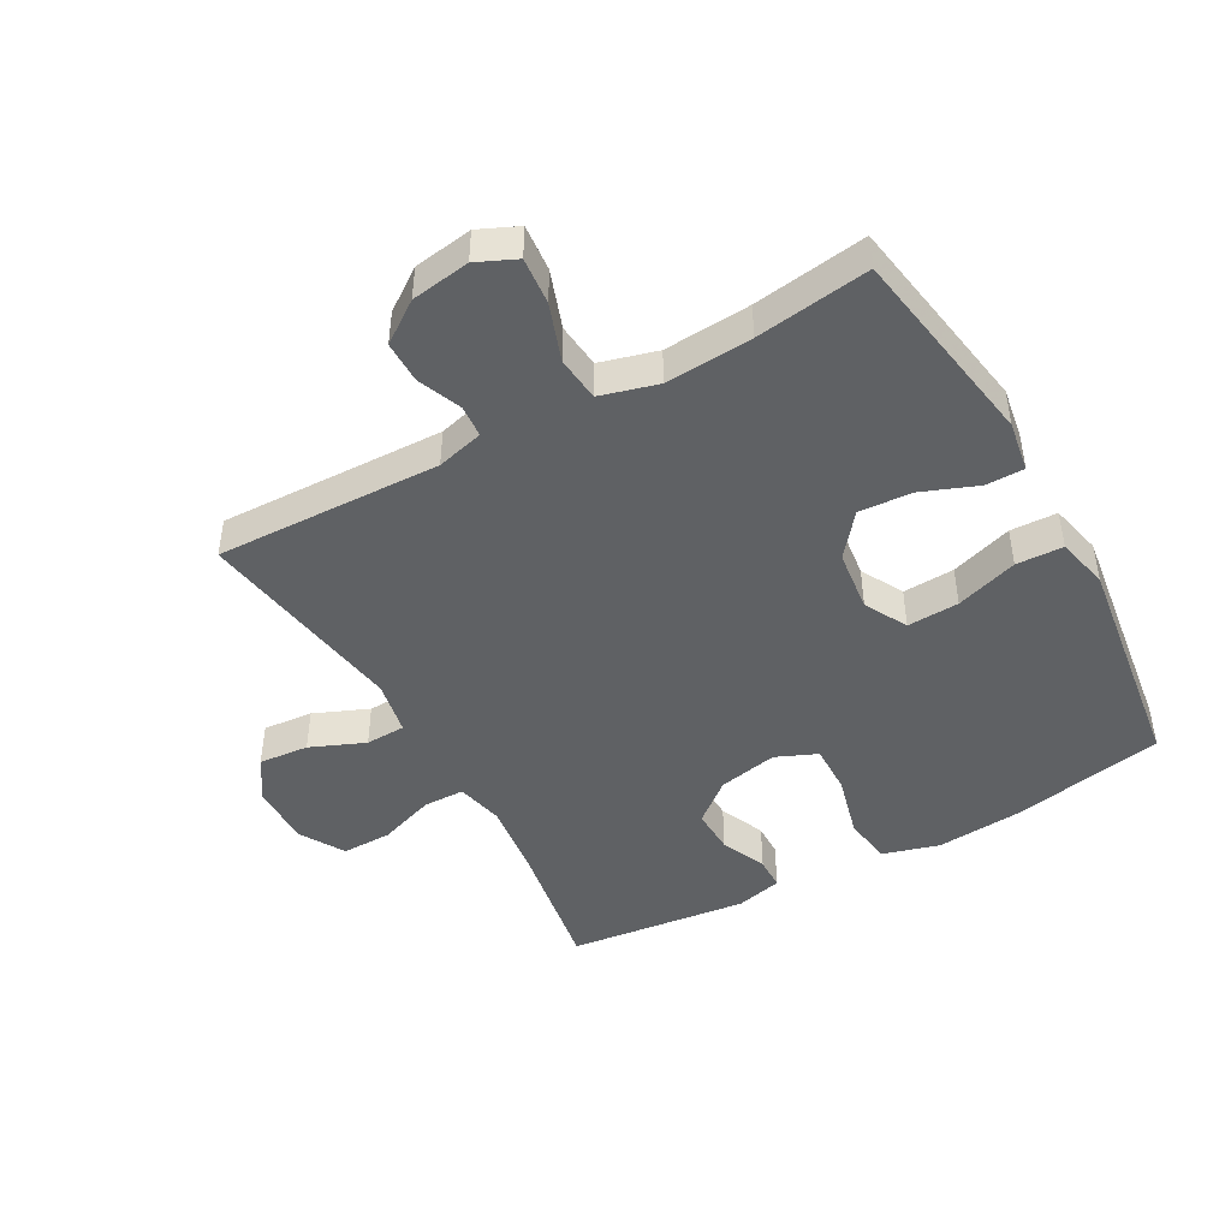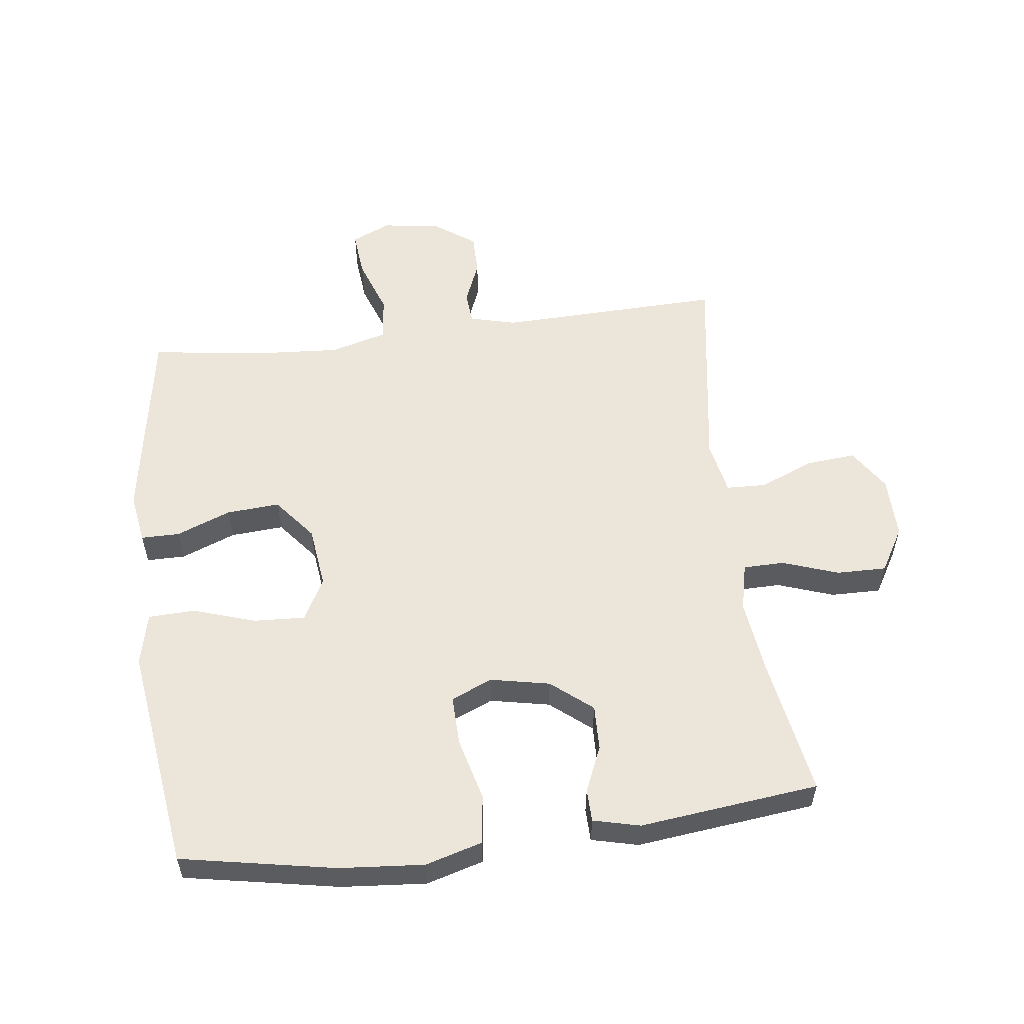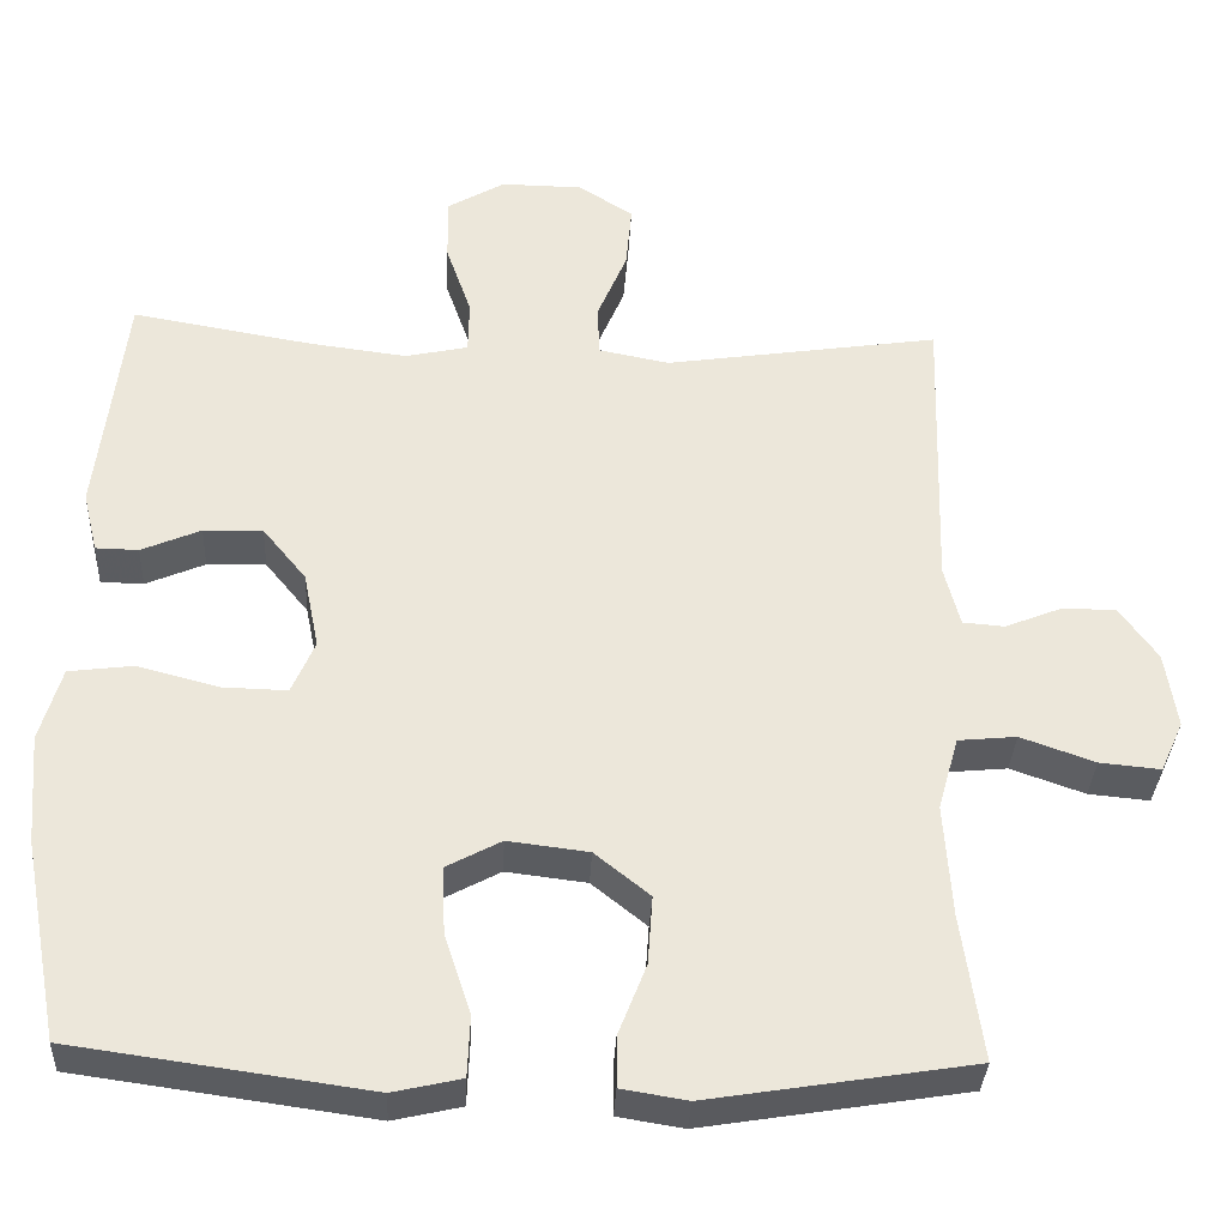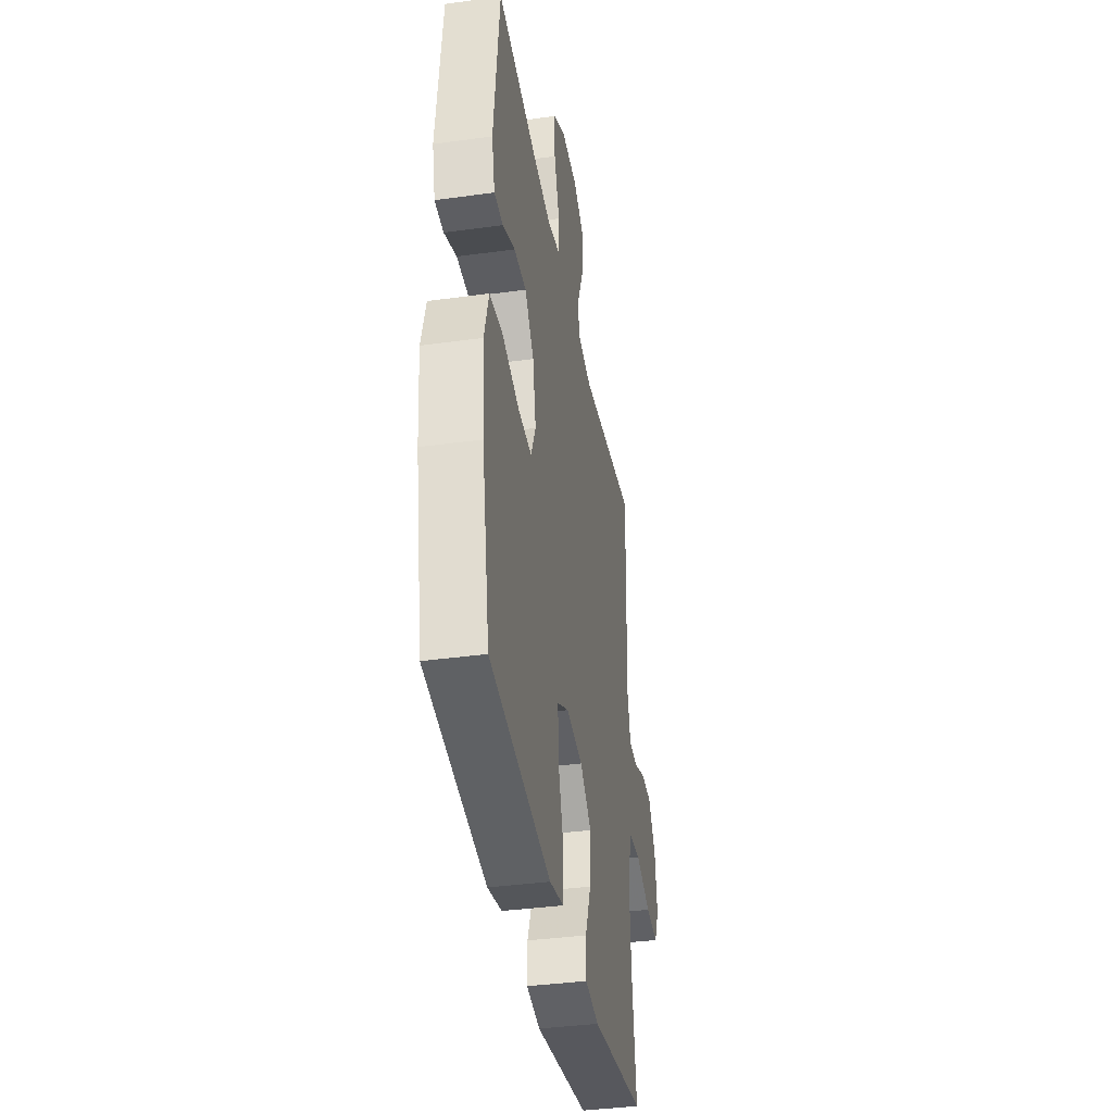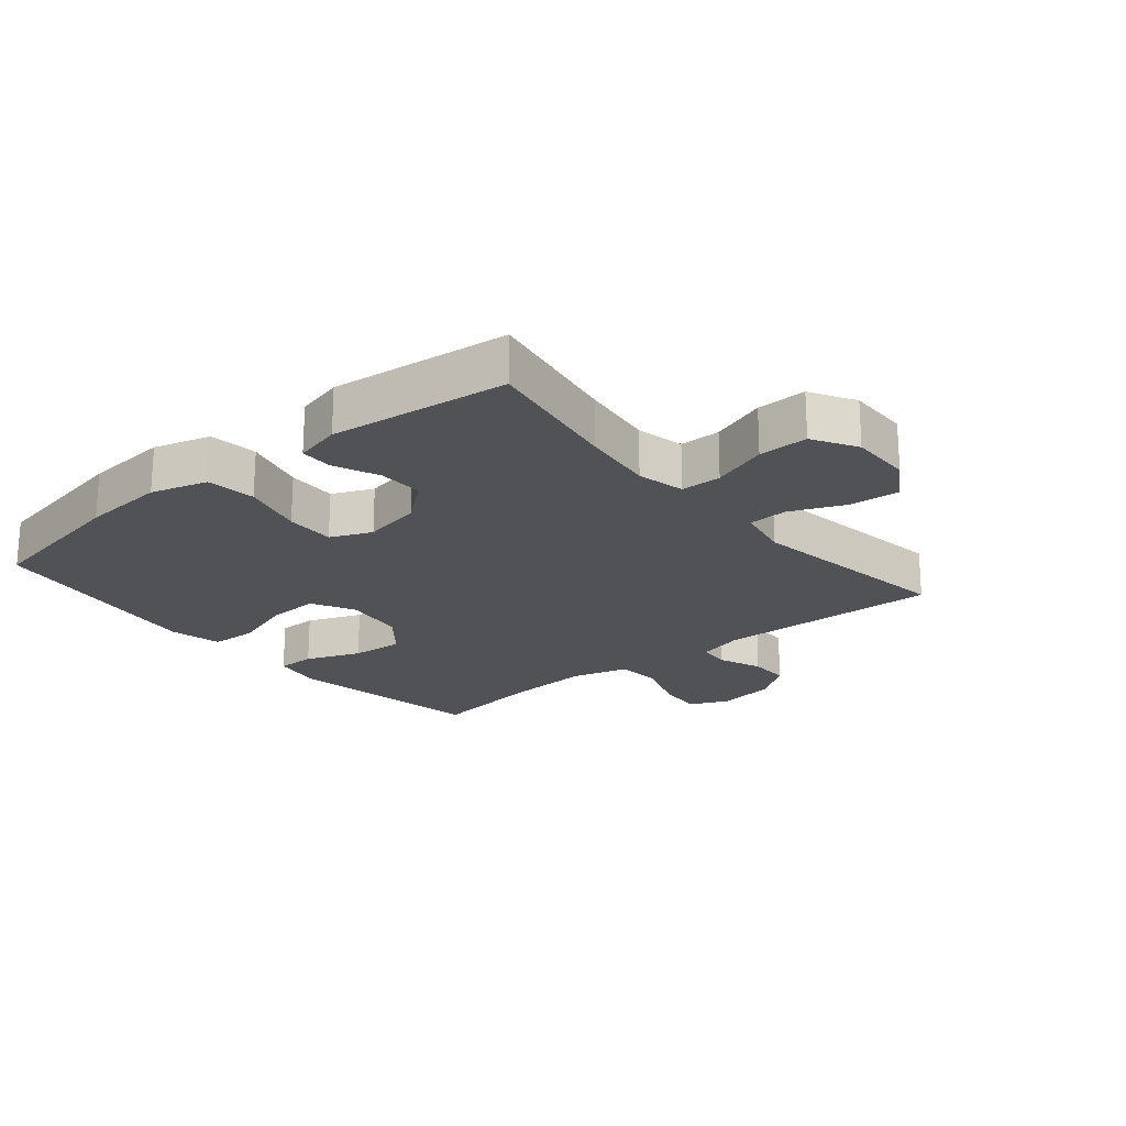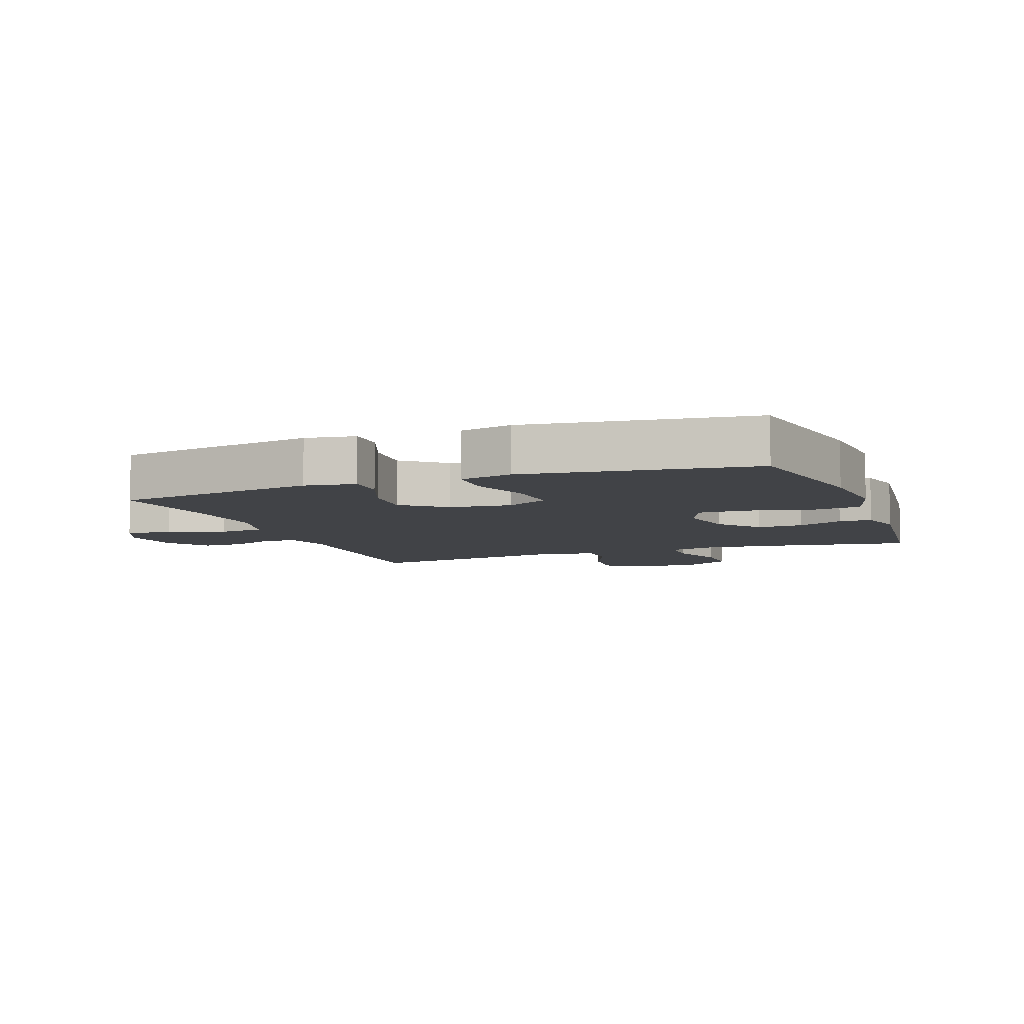
<metadata>
{"format":"obj","ext":"obj","renderer":"f3d","projection":"perspective","resolution":1024,"background":"white","views":[{"elev":-45.7,"azim":119.2,"up":"+Y"},{"elev":55.8,"azim":-97.1,"up":"+Y"},{"elev":-34.3,"azim":-2.8,"up":"+Z"},{"elev":-38.2,"azim":-80.1,"up":"+Z"},{"elev":-21.2,"azim":-50.3,"up":"+Y"},{"elev":-7.3,"azim":-159.4,"up":"+Y"}]}
</metadata>
<code>
v 0.5 0.07 0.5
v 0.489 0.07 0.144
v 0.508 0.07 0.07
v 0.559 0.07 0.066
v 0.628 0.07 0.094
v 0.694 0.07 0.094
v 0.74 0.07 0.029
v 0.754 0.07 -0.064
v 0.726 0.07 -0.126
v 0.652 0.07 -0.119
v 0.562 0.07 -0.087
v 0.491 0.07 -0.094
v 0.466 0.07 -0.184
v 0.475 0.07 -0.321
v 0.5 0.07 -0.5
v 0.18 0.07 -0.552
v 0.1 0.07 -0.539
v 0.1 0.07 -0.478
v 0.134 0.07 -0.391
v 0.14 0.07 -0.307
v 0.073 0.07 -0.253
v -0.025 0.07 -0.241
v -0.092 0.07 -0.277
v -0.088 0.07 -0.359
v -0.056 0.07 -0.457
v -0.059 0.07 -0.531
v -0.142 0.07 -0.55
v -0.27 0.07 -0.532
v -0.5 0.07 -0.5
v -0.546 0.07 -0.256
v -0.557 0.07 -0.122
v -0.531 0.07 -0.032
v -0.453 0.07 -0.022
v -0.354 0.07 -0.048
v -0.275 0.07 -0.05
v -0.247 0.07 0.015
v -0.266 0.07 0.109
v -0.319 0.07 0.174
v -0.391 0.07 0.172
v -0.463 0.07 0.141
v -0.515 0.07 0.142
v -0.533 0.07 0.216
v -0.5 0.07 0.5
v -0.279 0.07 0.462
v -0.161 0.07 0.447
v -0.085 0.07 0.464
v -0.084 0.07 0.529
v -0.115 0.07 0.618
v -0.116 0.07 0.697
v -0.046 0.07 0.738
v 0.053 0.07 0.737
v 0.12 0.07 0.694
v 0.113 0.07 0.615
v 0.077 0.07 0.529
v 0.079 0.07 0.466
v 0.165 0.07 0.449
v 0.5 0 0.5
v 0.489 0 0.144
v 0.508 0 0.07
v 0.559 0 0.066
v 0.628 0 0.094
v 0.694 0 0.094
v 0.74 0 0.029
v 0.754 0 -0.064
v 0.726 0 -0.126
v 0.652 0 -0.119
v 0.562 0 -0.087
v 0.491 0 -0.094
v 0.466 0 -0.184
v 0.475 0 -0.321
v 0.5 0 -0.5
v 0.18 0 -0.552
v 0.1 0 -0.539
v 0.1 0 -0.478
v 0.134 0 -0.391
v 0.14 0 -0.307
v 0.073 0 -0.253
v -0.025 0 -0.241
v -0.092 0 -0.277
v -0.088 0 -0.359
v -0.056 0 -0.457
v -0.059 0 -0.531
v -0.142 0 -0.55
v -0.27 0 -0.532
v -0.5 0 -0.5
v -0.546 0 -0.256
v -0.557 0 -0.122
v -0.531 0 -0.032
v -0.453 0 -0.022
v -0.354 0 -0.048
v -0.275 0 -0.05
v -0.247 0 0.015
v -0.266 0 0.109
v -0.319 0 0.174
v -0.391 0 0.172
v -0.463 0 0.141
v -0.515 0 0.142
v -0.533 0 0.216
v -0.5 0 0.5
v -0.279 0 0.462
v -0.161 0 0.447
v -0.085 0 0.464
v -0.084 0 0.529
v -0.115 0 0.618
v -0.116 0 0.697
v -0.046 0 0.738
v 0.053 0 0.737
v 0.12 0 0.694
v 0.113 0 0.615
v 0.077 0 0.529
v 0.079 0 0.466
v 0.165 0 0.449
f 52 53 54
f 51 52 54
f 50 51 54
f 49 50 54
f 48 49 54
f 47 48 54
f 46 47 54 55
f 45 46 55 56
f 42 43 44
f 41 42 44
f 40 41 44
f 39 40 44
f 38 39 44 45
f 37 38 45 56
f 32 33 34
f 31 32 34
f 30 31 34
f 29 30 34
f 28 29 34
f 28 34 35
f 27 28 35
f 26 27 35
f 25 26 35
f 24 25 35
f 23 24 35 36
f 17 18 19
f 16 17 19
f 15 16 19
f 14 15 19
f 13 14 19 20
f 12 13 20 21
f 9 10 11
f 8 9 11
f 7 8 11
f 6 7 11
f 5 6 11
f 4 5 11
f 3 4 11 12
f 12 21 22
f 3 12 22
f 2 3 22
f 36 37 56
f 23 36 56
f 22 23 56
f 2 22 56
f 1 2 56
f 110 109 108
f 110 108 107
f 110 107 106
f 110 106 105
f 110 105 104
f 110 104 103
f 111 110 103 102
f 112 111 102 101
f 100 99 98
f 100 98 97
f 100 97 96
f 100 96 95
f 101 100 95 94
f 112 101 94 93
f 90 89 88
f 90 88 87
f 90 87 86
f 90 86 85
f 90 85 84
f 91 90 84
f 91 84 83
f 91 83 82
f 91 82 81
f 91 81 80
f 92 91 80 79
f 75 74 73
f 75 73 72
f 75 72 71
f 75 71 70
f 76 75 70 69
f 77 76 69 68
f 67 66 65
f 67 65 64
f 67 64 63
f 67 63 62
f 67 62 61
f 67 61 60
f 68 67 60 59
f 78 77 68
f 78 68 59
f 78 59 58
f 112 93 92
f 112 92 79
f 112 79 78
f 112 78 58
f 112 58 57
f 1 57 58 2
f 2 58 59 3
f 3 59 60 4
f 4 60 61 5
f 5 61 62 6
f 6 62 63 7
f 7 63 64 8
f 8 64 65 9
f 9 65 66 10
f 10 66 67 11
f 11 67 68 12
f 12 68 69 13
f 13 69 70 14
f 14 70 71 15
f 15 71 72 16
f 16 72 73 17
f 17 73 74 18
f 18 74 75 19
f 19 75 76 20
f 20 76 77 21
f 21 77 78 22
f 22 78 79 23
f 23 79 80 24
f 24 80 81 25
f 25 81 82 26
f 26 82 83 27
f 27 83 84 28
f 28 84 85 29
f 29 85 86 30
f 30 86 87 31
f 31 87 88 32
f 32 88 89 33
f 33 89 90 34
f 34 90 91 35
f 35 91 92 36
f 36 92 93 37
f 37 93 94 38
f 38 94 95 39
f 39 95 96 40
f 40 96 97 41
f 41 97 98 42
f 42 98 99 43
f 43 99 100 44
f 44 100 101 45
f 45 101 102 46
f 46 102 103 47
f 47 103 104 48
f 48 104 105 49
f 49 105 106 50
f 50 106 107 51
f 51 107 108 52
f 52 108 109 53
f 53 109 110 54
f 54 110 111 55
f 55 111 112 56
f 56 112 57 1

</code>
